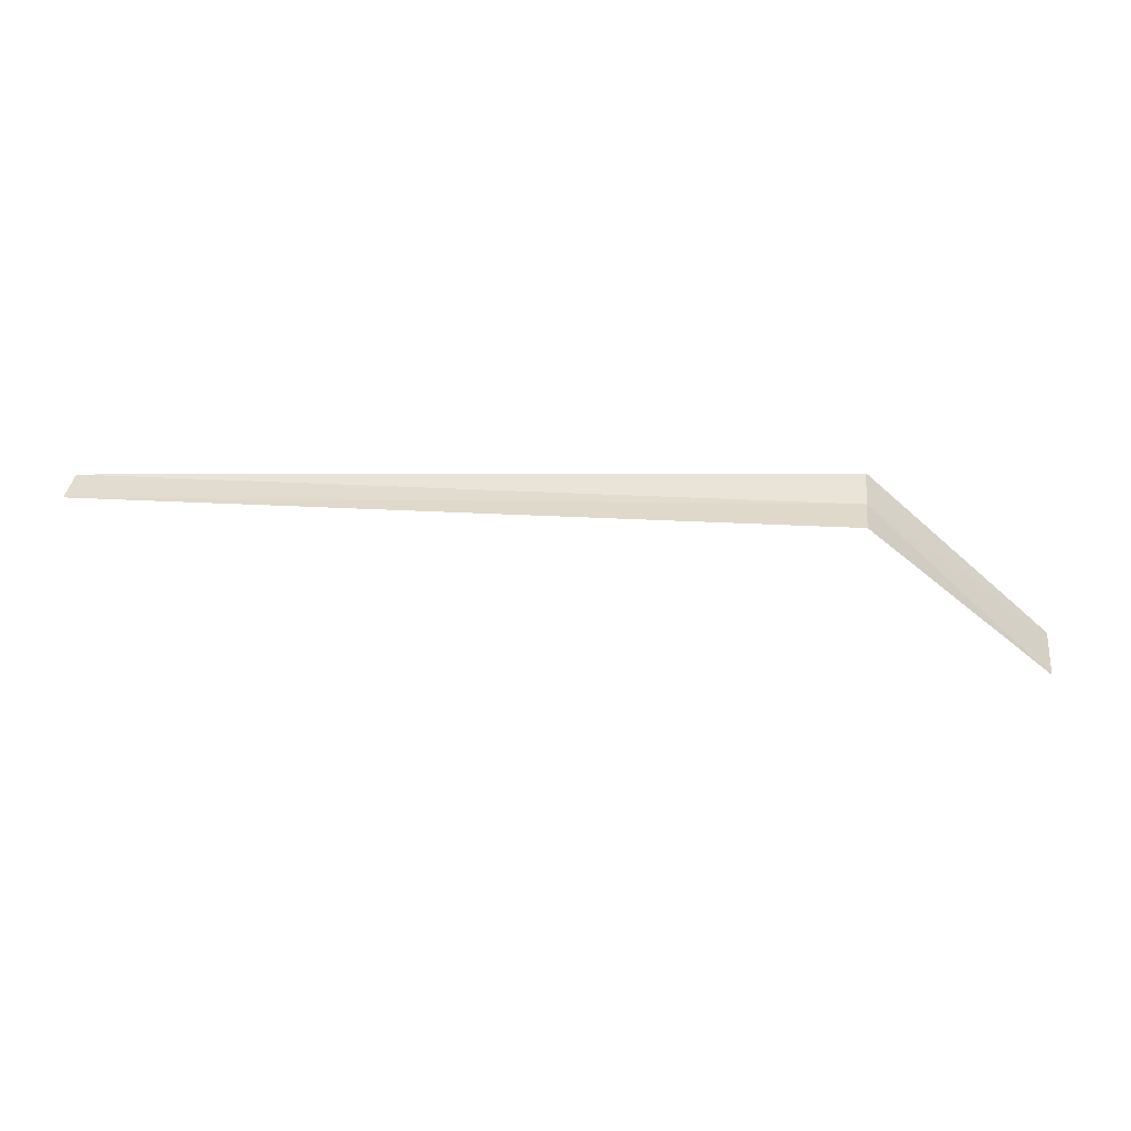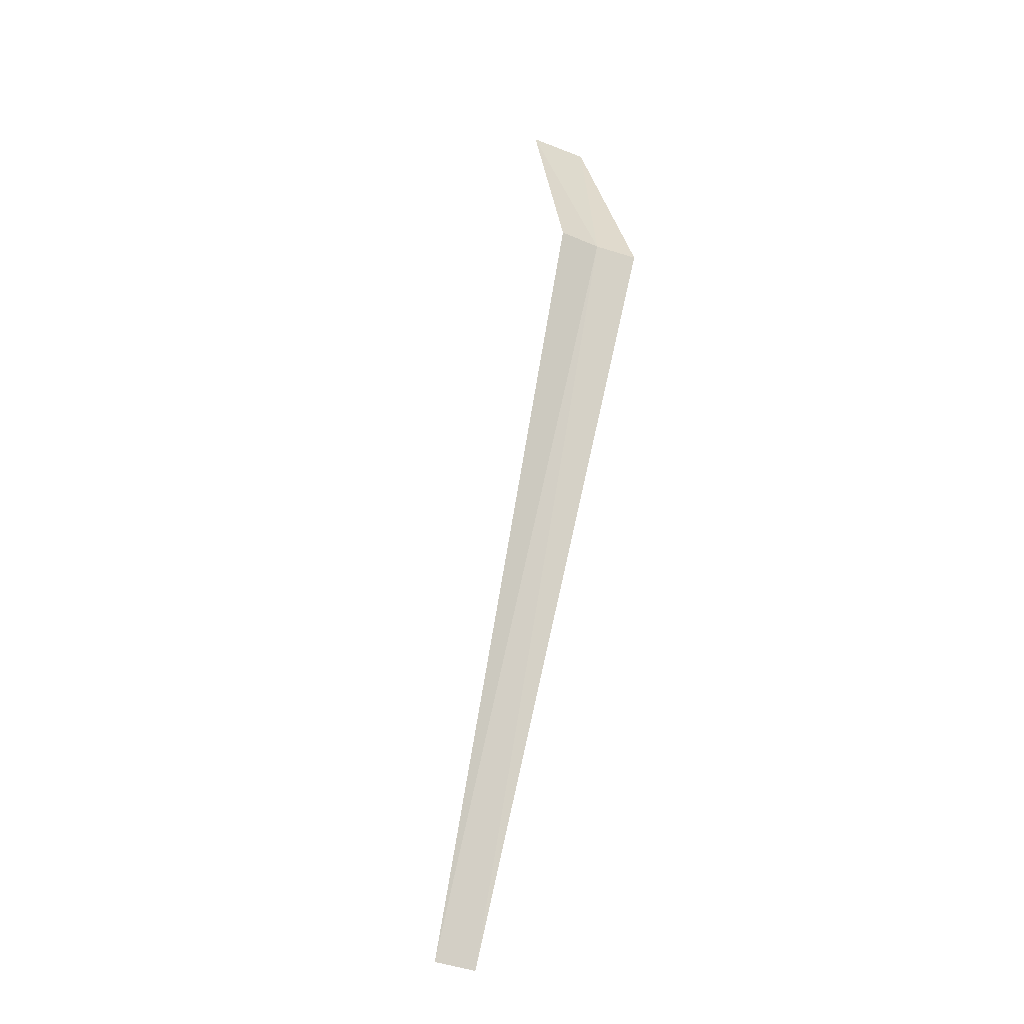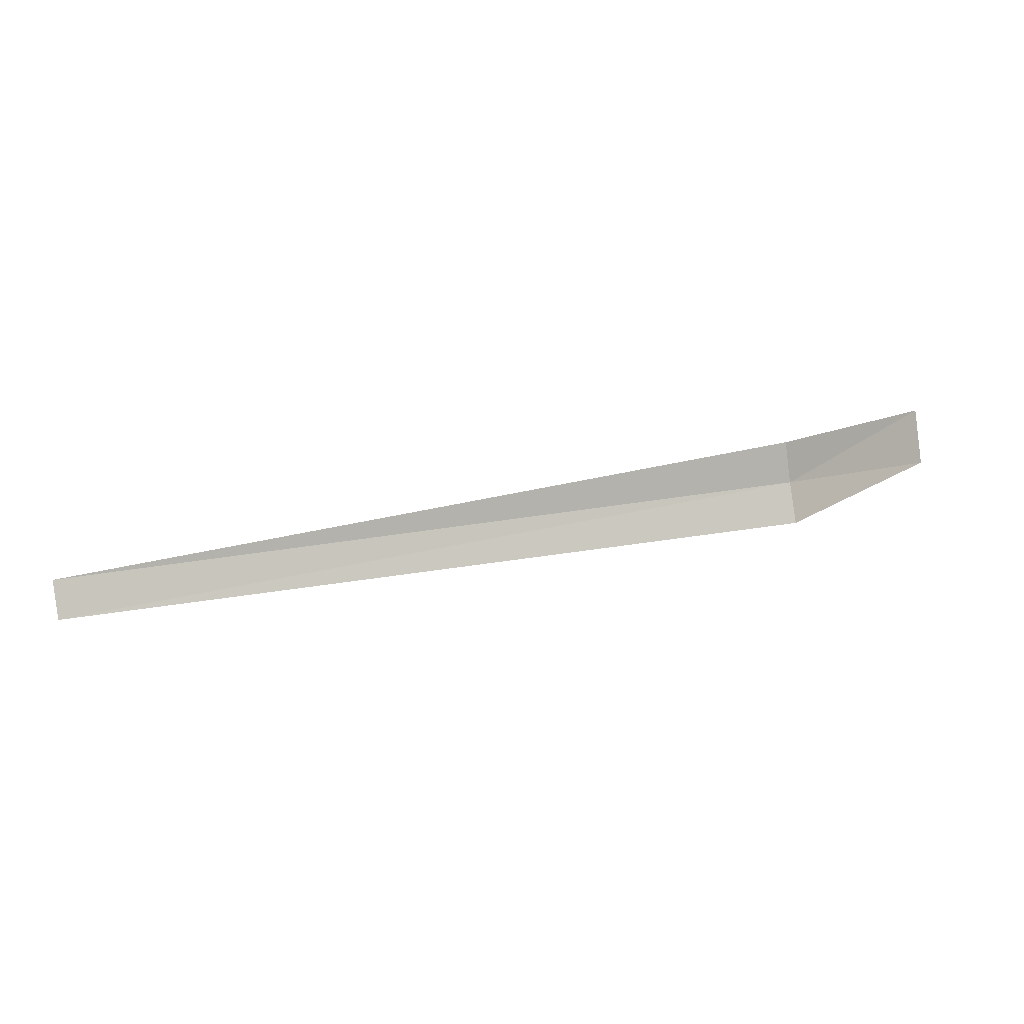
<metadata>
{"format":"obj","ext":"obj","renderer":"f3d","projection":"perspective","resolution":1024,"background":"white","views":[{"elev":19.5,"azim":-173.8,"up":"+Z"},{"elev":75.0,"azim":102.1,"up":"+Z"},{"elev":74.9,"azim":171.7,"up":"+Z"}]}
</metadata>
<code>
v -14.44 -17.29 9.858
v -14.44 -17.69 10.05
v -16.44 -18.4 8.16
v -16.44 -17.82 7.923
v -14.44 -16.86 9.755
v -6.442 -17.36 9.882
v -6.442 -16.94 9.766
f 1 3 2
f 1 4 3
f 1 6 7
f 1 2 6
f 1 7 5
f 1 5 4

</code>
